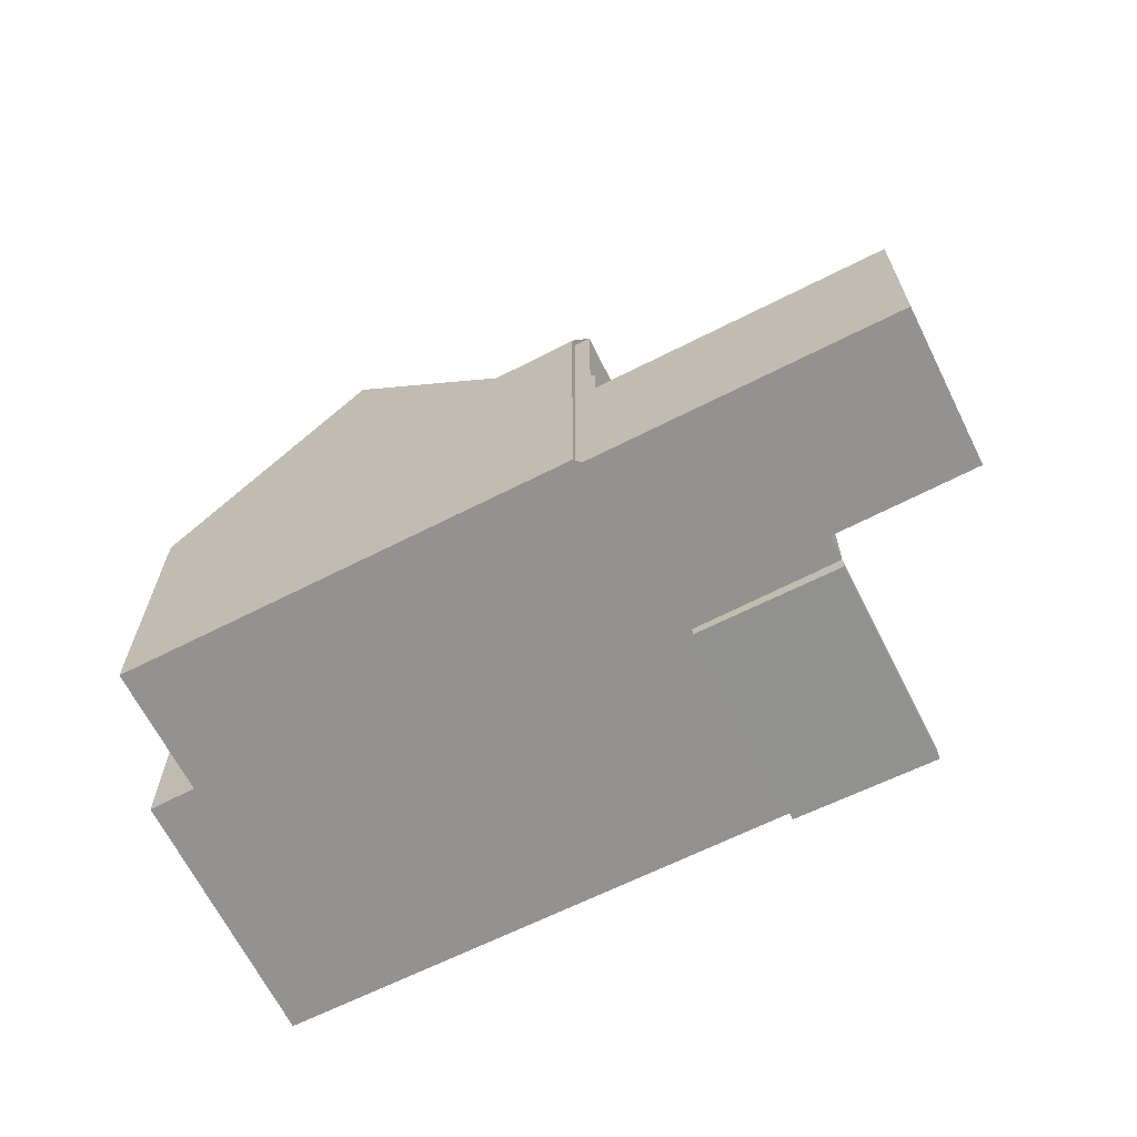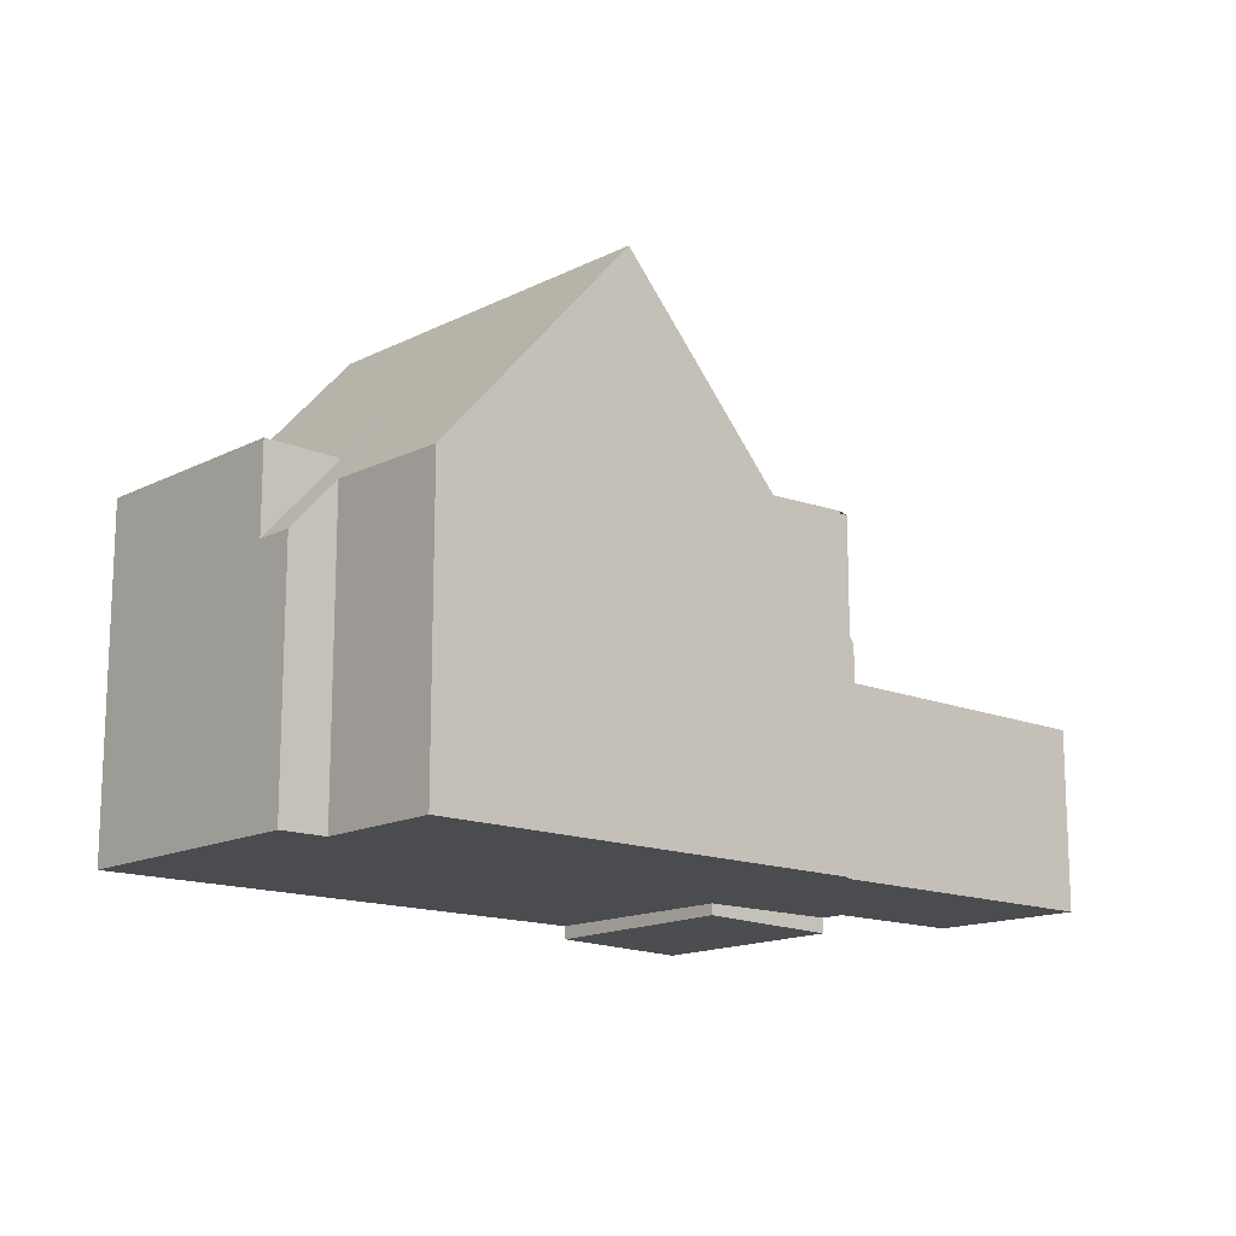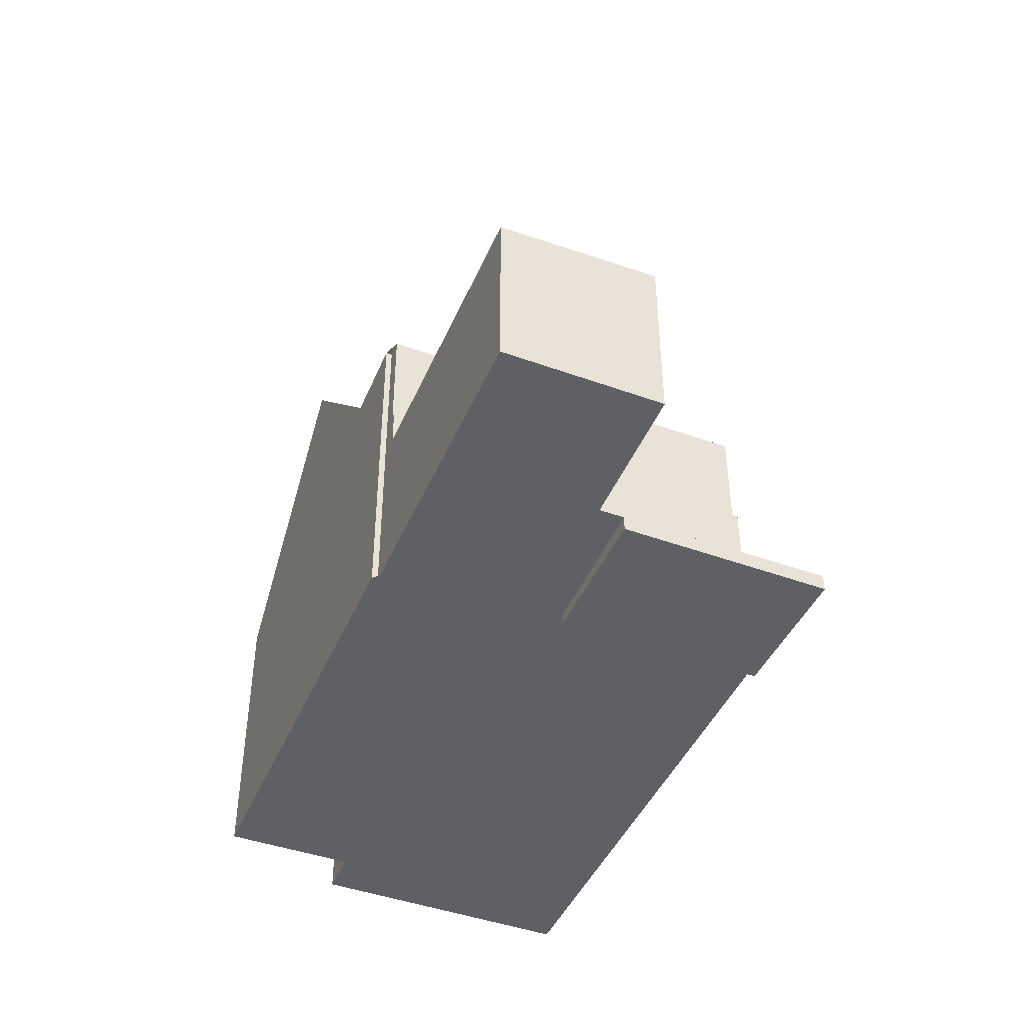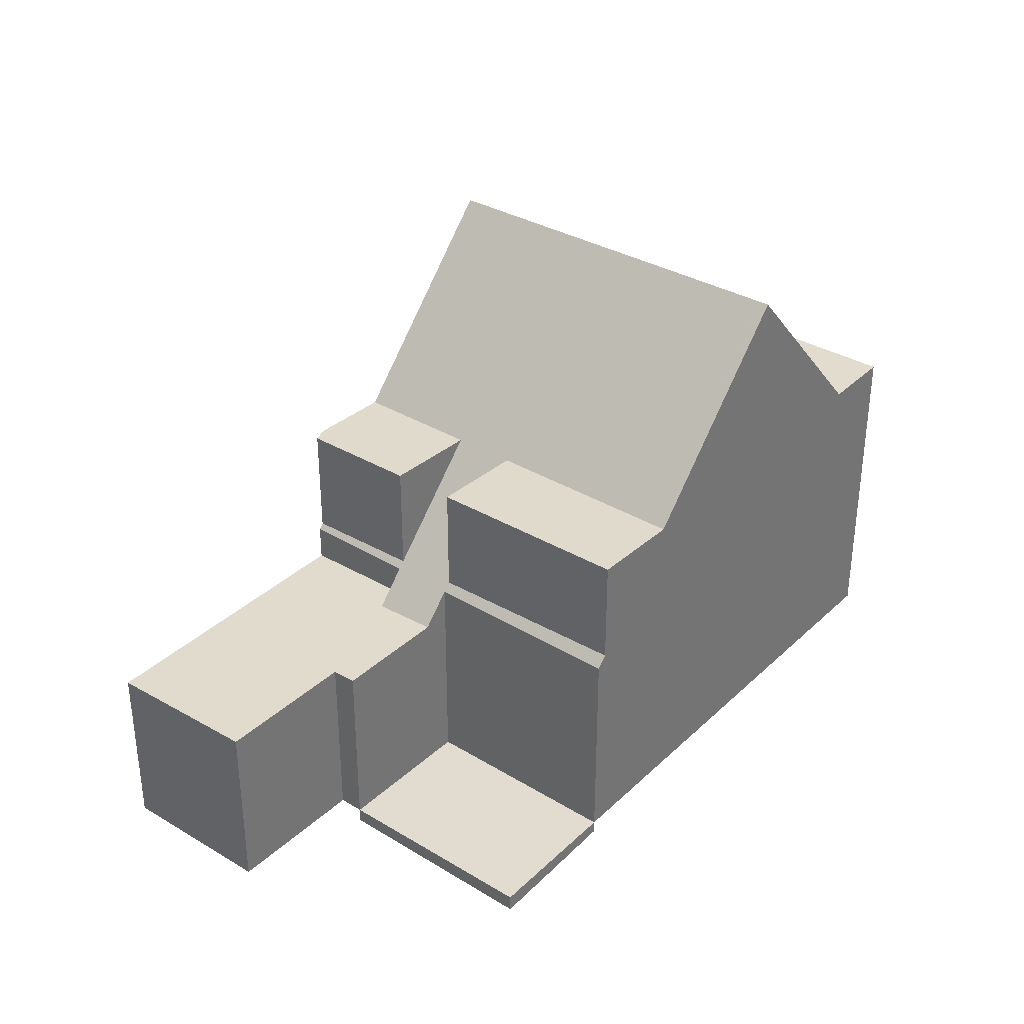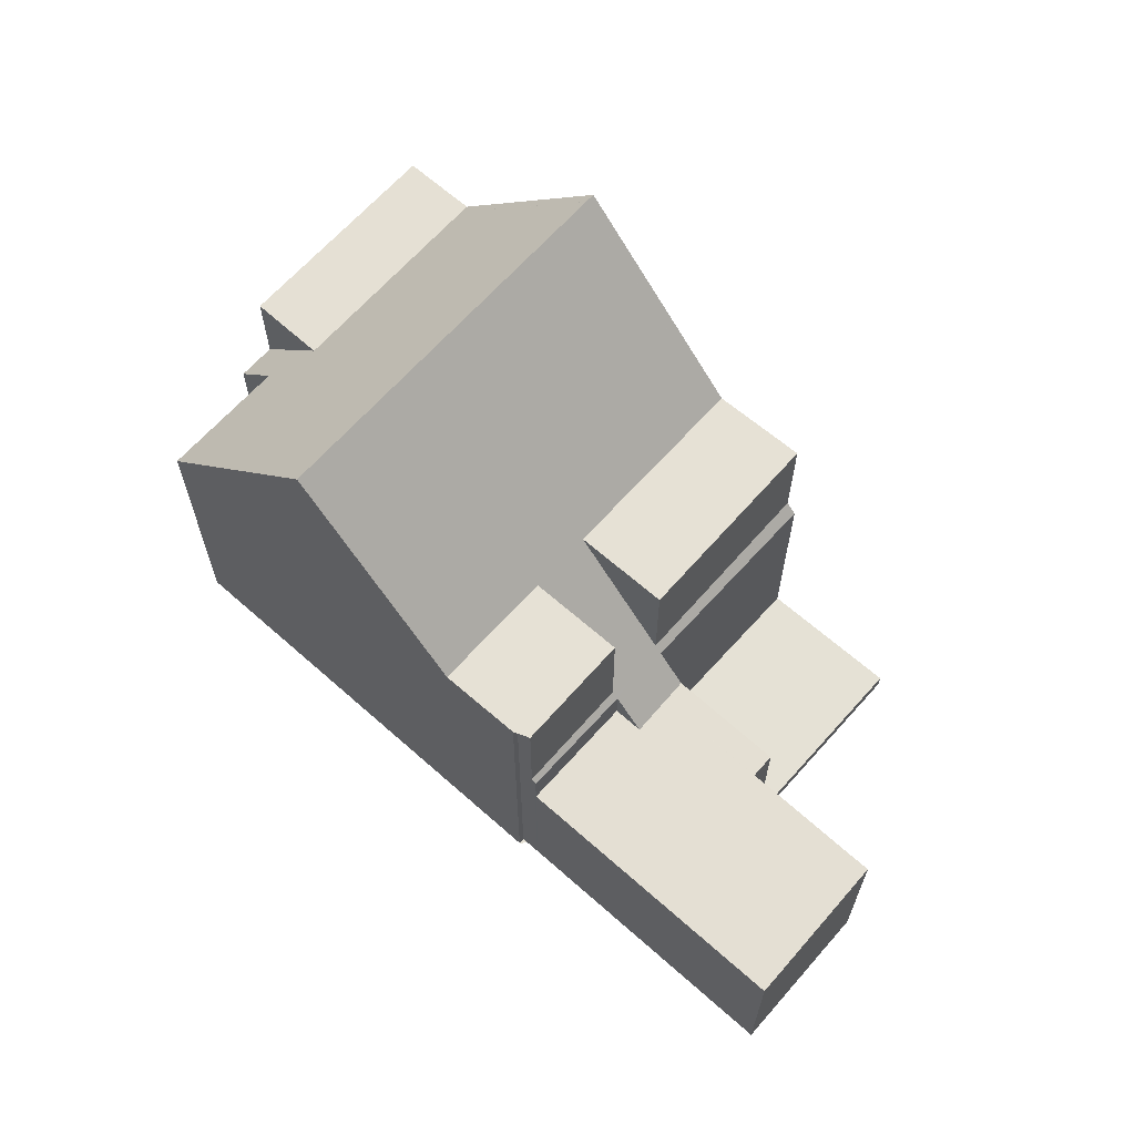
<metadata>
{"format":"obj","ext":"obj","renderer":"f3d","projection":"perspective","resolution":1024,"background":"white","views":[{"elev":-66.4,"azim":-135.7,"up":"+Z"},{"elev":-14.7,"azim":155.5,"up":"+Z"},{"elev":-44.7,"azim":-95.0,"up":"+Z"},{"elev":34.5,"azim":-33.5,"up":"+Z"},{"elev":65.1,"azim":-120.9,"up":"+Z"}]}
</metadata>
<code>
v -2363 -1689 4.773
v -2362 -1691 4.813
v -2362 -1691 3.968
v -2372 -1695 2.948
v -2374 -1696 2.942
v -2375 -1693 2.872
v -2370 -1692 5.407
v -2370 -1692 5.407
v -2371 -1699 -0.2775
v -2360 -1695 5.398
v -2366 -1690 8.409
v -2364 -1697 8.471
v -2369 -1691 5.359
v -2367 -1697 5.389
v -2364 -1697 8.471
v -2366 -1690 8.409
v -2371 -1692 2.882
v -2367 -1697 5.389
v -2369 -1691 5.359
v -2370 -1692 3.563
v -2368 -1698 3.665
v -2372 -1695 0.8507
v -2369 -1698 3.482
v -2370 -1692 3.478
v -2363 -1689 5.159
v -2363 -1690 5.159
v -2363 -1689 4.775
v -2366 -1690 8.41
v -2364 -1696 8.47
v -2361 -1692 3.974
v -2362 -1696 5.38
v -2370 -1692 2.883
v -2369 -1698 3.057
v -2370 -1694 2.935
v -2370 -1695 2.964
v -2372 -1695 2.959
v -2368 -1698 5.444
v -2370 -1692 5.416
v -2361 -1692 5.133
v -2363 -1692 5.171
v -2368 -1693 5.368
v -2368 -1694 5.373
v -2369 -1698 -0.2128
v -2372 -1695 -0.2451
v -2362 -1696 5.38
v -2362 -1696 5.379
v -2370 -1692 5.247
v -2368 -1698 5.278
v -2363 -1692 5.362
v -2361 -1692 5.38
v -2364 -1690 5.349
v -2364 -1690 5.349
v -2368 -1693 5.278
v -2368 -1694 5.283
v -2371 -1692 2.883
v -2370 -1692 5.247
v -2370 -1692 5.416
v -2370 -1692 3.478
v -2370 -1692 2.884
v -2366 -1690 8.41
v -2369 -1691 5.359
v -2375 -1693 2.874
v -2369 -1691 5.359
v -2370 -1692 3.564
v -2362 -1692 5.375
v -2362 -1692 5.147
v -2362 -1691 4.413
v -2362 -1692 4.416
v -2361 -1695 5.393
v -2364 -1696 8.47
v -2371 -1699 -0.2759
v -2361 -1695 5.392
v -2362 -1696 5.379
v -2369 -1698 3.482
v -2369 -1698 3.053
v -2367 -1697 5.388
v -2369 -1698 -0.2112
v -2368 -1698 5.277
v -2368 -1698 5.443
v -2367 -1697 5.388
v -2360 -1695 5.397
v -2368 -1698 3.662
v -2370 -1692 5.416
v -2368 -1698 5.443
v -2368 -1698 3.665
v -2368 -1698 3.662
v -2368 -1698 5.444
v -2370 -1694 5.425
v -2369 -1695 5.429
v -2370 -1694 3.594
v -2369 -1695 3.611
v -2370 -1694 5.256
v -2369 -1695 5.261
v -2370 -1692 3.564
v -2370 -1692 3.563
v -2370 -1692 5.416
v -2370 -1694 3.6
v -2370 -1694 2.945
v -2365 -1693 8.432
v -2370 -1694 2.945
v -2374 -1695 2.936
v -2365 -1693 8.432
v -2363 -1692 5.169
v -2362 -1692 4.414
v -2363 -1692 5.36
v -2368 -1693 5.37
v -2368 -1694 5.28
v -2362 -1691 3.97
v -2368 -1693 5.911
v -2367 -1697 5.914
v -2366 -1697 5.914
v -2368 -1691 5.91
v -2368 -1691 5.91
v -2370 -1694 3.594
v -2370 -1694 2.935
v -2370 -1694 2.935
v -2370 -1694 3.479
v -2370 -1694 2.936
v -2374 -1695 2.924
v -2370 -1694 5.425
v -2366 -1692 8.429
v -2368 -1693 5.368
v -2363 -1691 5.168
v -2362 -1691 4.813
v -2363 -1692 5.359
v -2366 -1692 8.429
v -2368 -1693 5.911
v -2370 -1694 5.256
v -2370 -1694 5.425
v -2368 -1693 5.368
v -2368 -1693 5.278
v -2370 -1694 3.594
v -2374 -1695 2.924
v -2374 -1695 2.936
v -2375 -1693 2.874
v -2374 -1696 2.942
v -2375 -1693 2.872
v -2369 -1695 3.611
v -2370 -1695 2.964
v -2365 -1693 8.439
v -2362 -1692 5.377
v -2363 -1693 5.364
v -2372 -1695 -0.2451
v -2369 -1695 5.261
v -2369 -1695 5.429
v -2368 -1694 5.373
v -2368 -1694 5.283
v -2367 -1694 5.912
v -2361 -1692 5.382
v -2369 -1695 3.611
v -2368 -1694 5.373
v -2372 -1695 2.959
v -2370 -1695 2.964
v -2369 -1695 5.429
v -2370 -1695 3.48
v -2370 -1695 2.965
v -2370 -1695 -0.1801
v -2365 -1693 8.439
v -2363 -1693 5.364
v -2370 -1692 3.478
v -2370 -1692 3.478
v -2370 -1694 3.479
v -2370 -1694 3.479
v -2370 -1695 3.48
v -2370 -1694 2.936
v -2370 -1695 -0.1801
v -2370 -1692 2.884
v -2369 -1698 -0.2112
v -2369 -1698 -0.2128
v -2369 -1698 3.482
v -2369 -1698 3.482
v -2370 -1695 -0.1801
v -2370 -1694 2.936
v -2370 -1694 3.479
v -2370 -1695 2.965
v -2370 -1695 3.48
v -2370 -1692 2.883
v -2368 -1698 3.661
v -2369 -1698 3.482
v -2369 -1698 -0.2106
v -2367 -1697 5.388
v -2368 -1698 5.443
v -2361 -1695 5.392
v -2362 -1696 5.38
v -2369 -1698 3.482
v -2369 -1698 3.051
v -2369 -1698 -0.2106
v -2360 -1695 5.397
v -2364 -1696 8.47
v -2362 -1696 5.38
v -2364 -1696 8.47
v -2371 -1698 -0.275
v -2368 -1698 5.277
v -2368 -1698 5.443
v -2367 -1697 5.388
v -2367 -1697 5.914
v -2368 -1698 3.661
v -2364 -1696 8.416
v -2368 -1698 3.599
v -2369 -1698 3.597
v -2369 -1698 3.596
v -2370 -1695 3.546
v -2370 -1692 3.499
v -2370 -1692 3.498
v -2370 -1694 3.529
v -2370 -1694 3.535
v -2370 -1694 2.953
v -2370 -1694 3.479
v -2370 -1694 2.953
v -2365 -1693 8.435
v -2362 -1692 5.375
v -2363 -1692 5.362
v -2368 -1694 5.371
v -2368 -1694 5.281
v -2368 -1694 5.911
v -2361 -1692 5.38
v -2370 -1694 3.605
v -2374 -1696 2.942
v -2374 -1696 2.942
v -2365 -1693 8.435
v -2363 -1692 5.171
v -2362 -1692 4.416
v -2363 -1692 5.362
v -2361 -1692 3.974
v -2370 -1694 3.539
v -2363 -1689 4.775
v -2363 -1689 4.773
v -2363 -1689 0
v -2363 -1689 0
v -2362 -1691 4.413
v -2362 -1691 4.813
v -2362 -1691 0
v -2362 -1691 -8.882e-16
v -2362 -1691 3.97
v -2362 -1691 3.968
v -2362 -1691 0
v -2362 -1691 -4.441e-16
v -2374 -1696 2.942
v -2372 -1695 2.948
v -2372 -1695 0
v -2374 -1696 -4.441e-16
v -2374 -1696 2.942
v -2374 -1696 2.942
v -2374 -1696 4.441e-16
v -2374 -1696 0
v -2375 -1693 2.872
v -2375 -1693 2.872
v -2375 -1693 -4.441e-16
v -2375 -1693 0
v -2370 -1692 5.407
v -2370 -1692 5.407
v -2370 -1692 0
v -2370 -1692 0
v -2369 -1691 5.359
v -2370 -1692 5.407
v -2370 -1692 0
v -2369 -1691 0
v -2371 -1699 -0.2759
v -2371 -1699 -0.2775
v -2371 -1699 0
v -2371 -1699 0
v -2361 -1695 5.393
v -2360 -1695 5.398
v -2360 -1695 0
v -2361 -1695 0
v -2366 -1697 5.914
v -2364 -1697 8.471
v -2364 -1697 0
v -2366 -1697 0
v -2368 -1691 5.91
v -2369 -1691 5.359
v -2369 -1691 0
v -2368 -1691 0
v -2364 -1690 5.349
v -2366 -1690 8.409
v -2366 -1690 0
v -2364 -1690 0
v -2370 -1692 2.883
v -2371 -1692 2.882
v -2371 -1692 0
v -2370 -1692 0
v -2368 -1698 5.444
v -2367 -1697 5.389
v -2367 -1697 0
v -2368 -1698 0
v -2363 -1689 4.773
v -2363 -1689 5.159
v -2363 -1689 0
v -2363 -1689 0
v -2362 -1691 4.813
v -2363 -1689 4.775
v -2363 -1689 0
v -2362 -1691 8.882e-16
v -2364 -1697 8.471
v -2362 -1696 5.38
v -2362 -1696 0
v -2364 -1697 0
v -2363 -1689 5.159
v -2364 -1690 5.349
v -2364 -1690 0
v -2363 -1689 0
v -2375 -1693 2.872
v -2375 -1693 2.874
v -2375 -1693 0
v -2375 -1693 -4.441e-16
v -2362 -1691 3.968
v -2362 -1691 4.413
v -2362 -1691 -8.882e-16
v -2362 -1691 0
v -2362 -1696 5.38
v -2361 -1695 5.393
v -2361 -1695 0
v -2362 -1696 0
v -2371 -1698 -0.275
v -2371 -1699 -0.2759
v -2371 -1699 0
v -2371 -1698 0
v -2360 -1695 5.397
v -2360 -1695 5.397
v -2360 -1695 8.882e-16
v -2360 -1695 0
v -2368 -1698 3.599
v -2368 -1698 3.665
v -2368 -1698 0
v -2368 -1698 4.441e-16
v -2370 -1692 5.407
v -2370 -1692 5.416
v -2370 -1692 -8.882e-16
v -2370 -1692 0
v -2374 -1695 2.924
v -2374 -1695 2.936
v -2374 -1695 0
v -2374 -1695 0
v -2361 -1692 3.974
v -2362 -1691 3.97
v -2362 -1691 -4.441e-16
v -2361 -1692 4.441e-16
v -2367 -1697 5.389
v -2366 -1697 5.914
v -2366 -1697 0
v -2367 -1697 0
v -2366 -1690 8.409
v -2368 -1691 5.91
v -2368 -1691 0
v -2366 -1690 0
v -2375 -1693 2.874
v -2374 -1695 2.924
v -2374 -1695 0
v -2375 -1693 0
v -2362 -1691 4.813
v -2362 -1691 4.813
v -2362 -1691 8.882e-16
v -2362 -1691 0
v -2374 -1696 2.942
v -2374 -1696 2.942
v -2374 -1696 -4.441e-16
v -2374 -1696 4.441e-16
v -2371 -1692 2.882
v -2375 -1693 2.872
v -2375 -1693 0
v -2371 -1692 0
v -2360 -1695 5.397
v -2361 -1692 5.382
v -2361 -1692 0
v -2360 -1695 8.882e-16
v -2372 -1695 2.948
v -2372 -1695 2.959
v -2372 -1695 0
v -2372 -1695 0
v -2370 -1692 3.498
v -2370 -1692 3.478
v -2370 -1692 0
v -2370 -1692 0
v -2371 -1699 -0.2775
v -2369 -1698 -0.2128
v -2369 -1698 0
v -2371 -1699 0
v -2360 -1695 5.398
v -2360 -1695 5.397
v -2360 -1695 0
v -2360 -1695 0
v -2372 -1695 -0.2451
v -2371 -1698 -0.275
v -2371 -1698 0
v -2372 -1695 2.776e-17
v -2369 -1698 3.482
v -2368 -1698 3.599
v -2368 -1698 4.441e-16
v -2369 -1698 0
v -2370 -1692 3.563
v -2370 -1692 3.498
v -2370 -1692 0
v -2370 -1692 0
v -2361 -1692 5.382
v -2361 -1692 5.38
v -2361 -1692 0
v -2361 -1692 0
v -2374 -1695 2.936
v -2374 -1696 2.942
v -2374 -1696 0
v -2374 -1695 0
v -2371 -1699 0
v -2372 -1695 0
v -2374 -1696 0
v -2375 -1693 0
v -2370 -1692 0
v -2370 -1692 0
v -2363 -1689 0
v -2362 -1691 0
v -2362 -1691 0
v -2360 -1695 0
f 57 38 47 56
f 75 33 23 74
f 66 40 49 65
f 113 61 13 112
f 26 25 1 27
f 52 25 26 51
f 35 22 36
f 68 40 66
f 77 43 33 75
f 190 45 15 29 198
f 56 47 20 64
f 51 28 16 52
f 198 29 189
f 129 57 56 128
f 58 24 32 59
f 130 61 113 127
f 135 62 6 137
f 128 56 64 132
f 65 50 39 66
f 66 39 30 68
f 184 73 72 183
f 186 75 74 185
f 219 136 5 218
f 187 77 75 186
f 78 48 37 79
f 111 14 80 110
f 183 72 81 188
f 82 21 48 78
f 169 9 71 168
f 181 76 84 182
f 84 76 18 87
f 92 53 90
f 93 54 91
f 88 41 53 92
f 89 42 54 93
f 96 7 8 19 63 83
f 209 98 163 208
f 134 101 119 133
f 124 2 67 104 103 123
f 123 103 105 125
f 125 105 102 121
f 214 107 106 213
f 213 106 109 215
f 217 97 107 214
f 104 67 3 108
f 215 109 99 210
f 110 70 12 111
f 112 11 60 113
f 127 113 60 126
f 163 98 115 162
f 117 58 59 118
f 133 119 62 135
f 120 83 63 122
f 123 26 27 124
f 125 51 26 123
f 121 28 51 125
f 126 99 109 127
f 130 106 107 131
f 127 109 106 130
f 131 107 97 114
f 133 116 100 134
f 135 55 116 133
f 137 17 55 135
f 141 72 73 142
f 192 143 166 180
f 194 145 144 193
f 195 146 148 196
f 149 81 72 141
f 193 144 150 197
f 196 148 140 191
f 207 153 152 4 136 219
f 223 159 158 220
f 204 95 94 203
f 203 94 114 205
f 225 206 97 217
f 205 114 97 206
f 165 116 55 167
f 200 86 85 199
f 173 34 174
f 175 35 176
f 172 44 22 35 175
f 202 138 178 201
f 167 55 17 177
f 201 178 86 200
f 183 69 31 184
f 185 155 156 186
f 186 156 157 187
f 188 10 69 183
f 182 154 151 181
f 180 168 71 192
f 193 78 79 194
f 196 110 80 195
f 197 82 78 193
f 191 70 110 196
f 198 46 190
f 189 158 159 46 198
f 199 171 170 200
f 201 179 164 202
f 200 170 179 201
f 203 161 160 204
f 205 162 161 203
f 208 163 206 225
f 206 163 162 205
f 208 164 139 209
f 211 141 142 212
f 213 146 147 214
f 215 148 146 213
f 216 149 141 211
f 214 147 138 217
f 210 140 148 215
f 218 101 134 219
f 219 134 100 207
f 221 103 104 222
f 223 105 103 221
f 220 102 105 223
f 222 104 108 224
f 217 138 202 225
f 225 202 164 208
f 227 228 229 226
f 231 232 233 230
f 235 236 237 234
f 239 240 241 238
f 243 244 245 242
f 247 248 249 246
f 251 252 253 250
f 255 256 257 254
f 259 260 261 258
f 263 264 265 262
f 267 268 269 266
f 271 272 273 270
f 275 276 277 274
f 279 280 281 278
f 283 284 285 282
f 287 288 289 286
f 291 292 293 290
f 295 296 297 294
f 299 300 301 298
f 303 304 305 302
f 307 308 309 306
f 311 312 313 310
f 315 316 317 314
f 319 320 321 318
f 323 324 325 322
f 327 328 329 326
f 331 332 333 330
f 335 336 337 334
f 339 340 341 338
f 343 344 345 342
f 347 348 349 346
f 351 352 353 350
f 355 356 357 354
f 359 360 361 358
f 363 364 365 362
f 367 368 369 366
f 371 372 373 370
f 375 376 377 374
f 379 380 381 378
f 383 384 385 382
f 387 388 389 386
f 391 392 393 390
f 395 396 397 394
f 399 400 401 398
f 403 404 405 406 407 408 409 410 411 402

</code>
